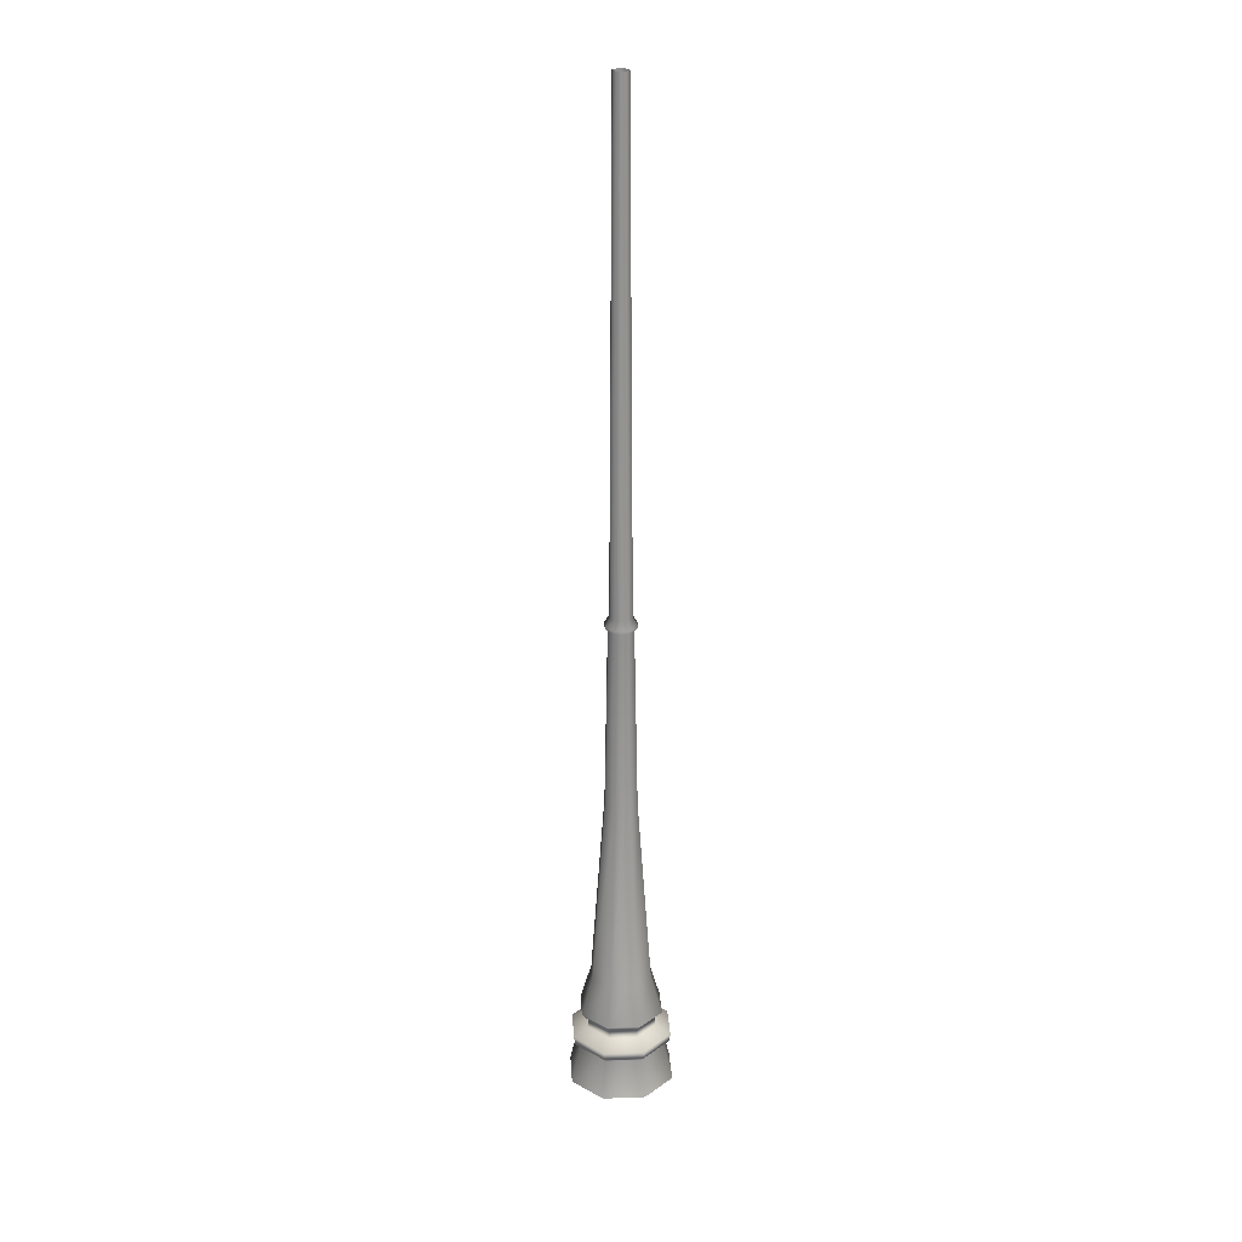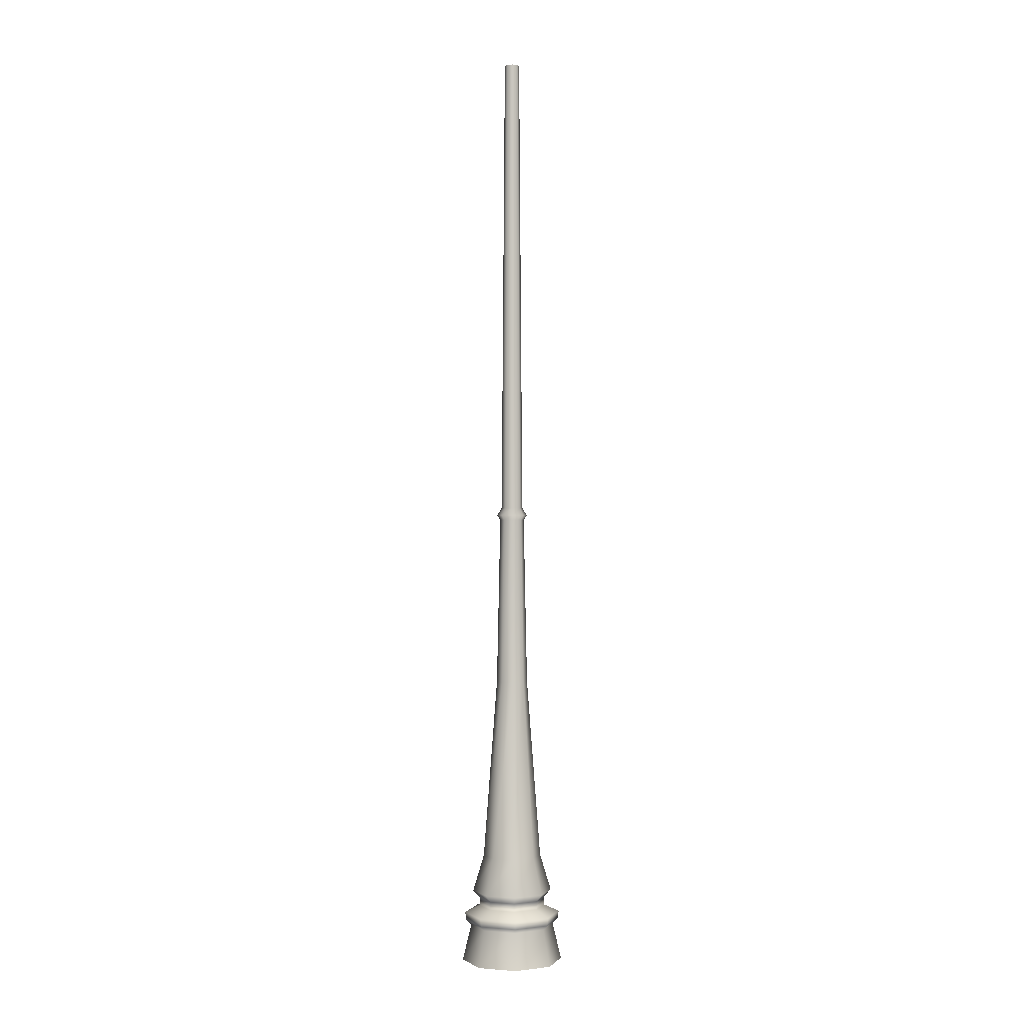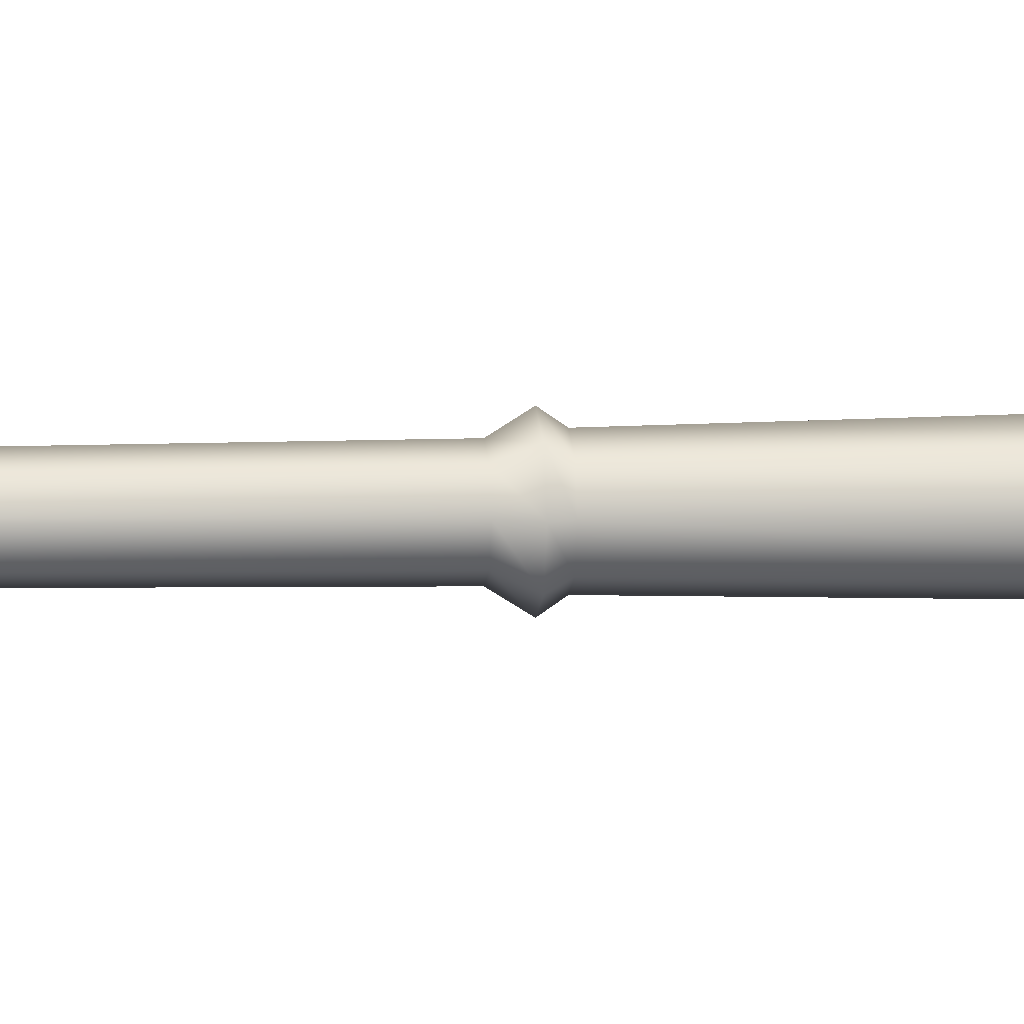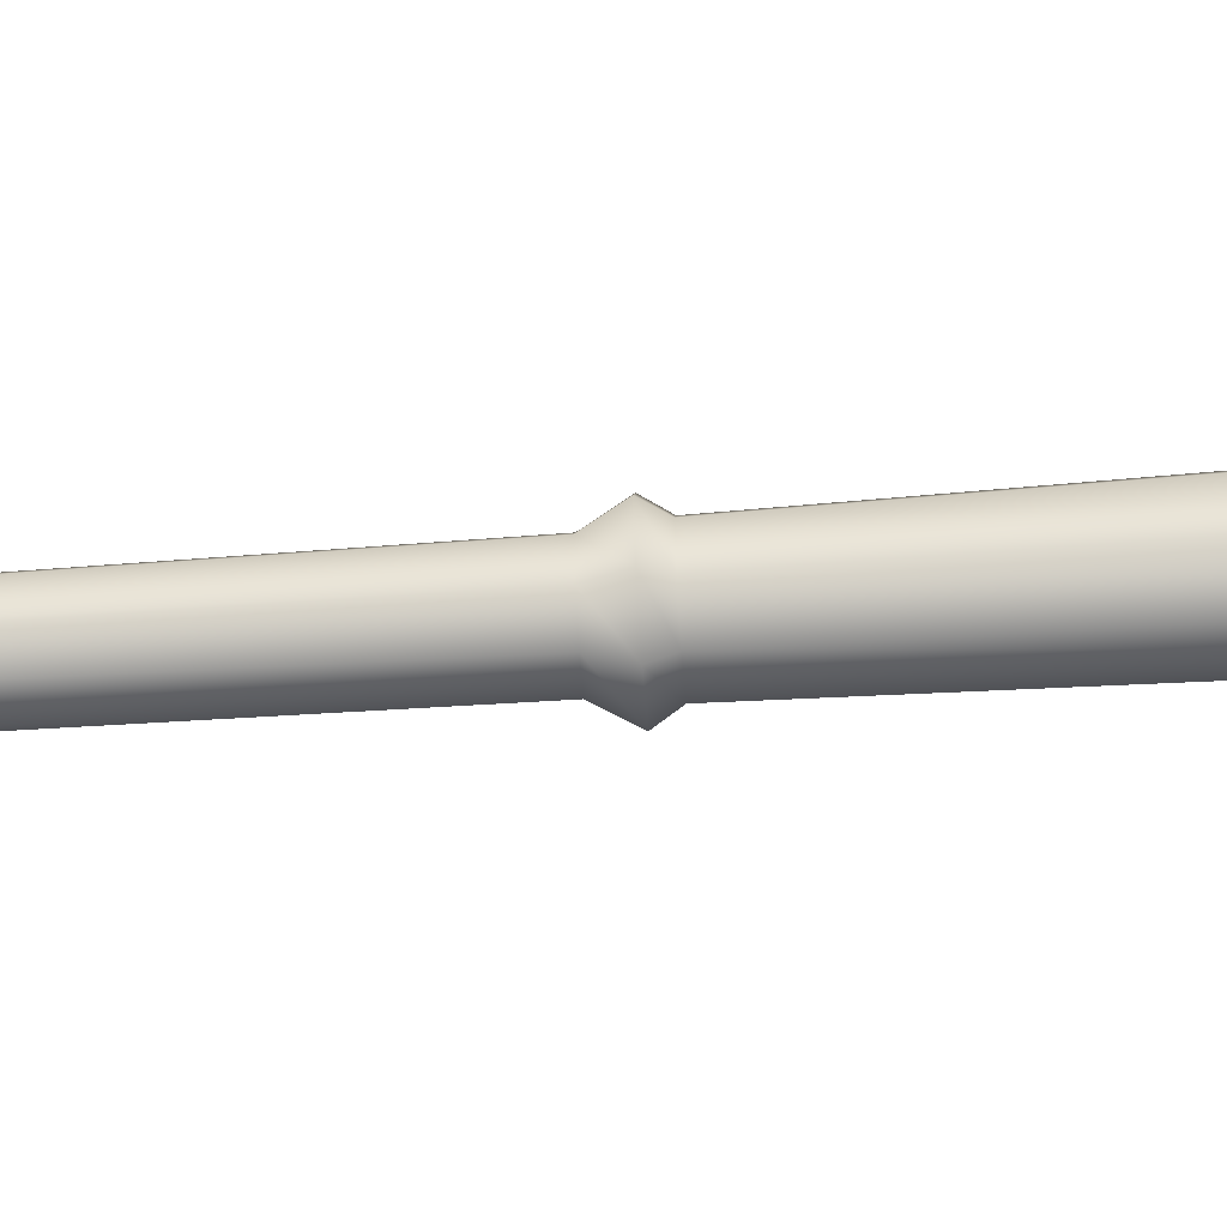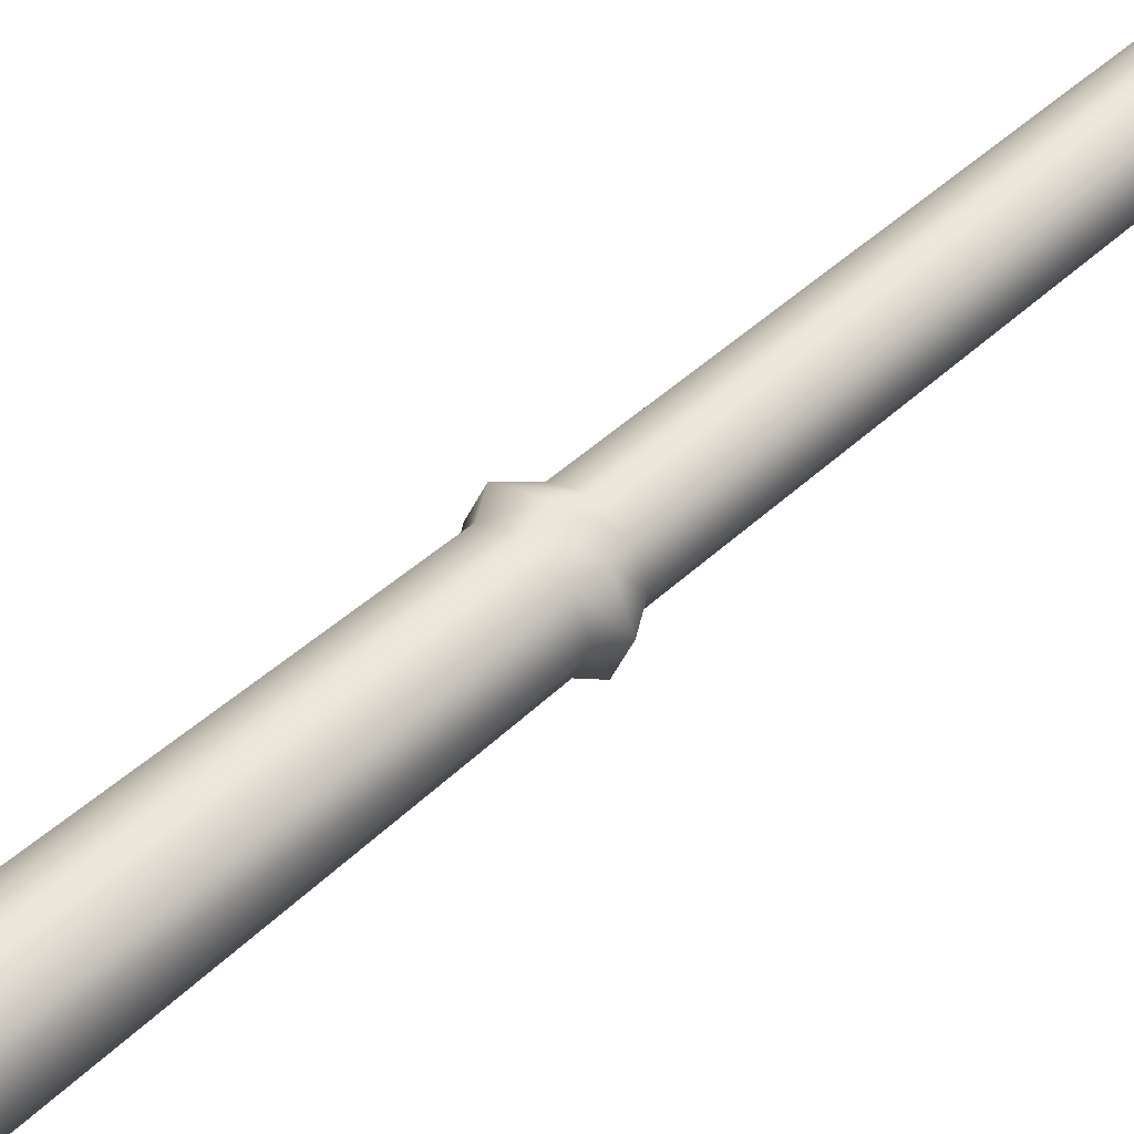
<metadata>
{"format":"obj","ext":"obj","renderer":"f3d","projection":"perspective","resolution":1024,"background":"white","views":[{"elev":24.3,"azim":109.0,"up":"+Y"},{"elev":-0.2,"azim":-3.9,"up":"+Y"},{"elev":5.5,"azim":-96.1,"up":"+Z"},{"elev":-65.6,"azim":-86.1,"up":"+Z"},{"elev":46.3,"azim":43.3,"up":"+Z"}]}
</metadata>
<code>
g default
v 0.5434 0.000692 -0.5434
v 0 0.000692 -0.7685
v -0.5434 0.000692 -0.5434
v -0.7685 0.000692 0
v -0.5434 0.000692 0.5434
v 0 0.000692 0.7685
v 0.5434 0.000692 0.5434
v 0.7685 0.000692 0
v 0.0791 13.97 -0.0791
v 0 13.97 -0.1119
v -0.0791 13.97 -0.0791
v -0.1119 13.97 0
v -0.0791 13.97 0.0791
v 0 13.97 0.1119
v 0.0791 13.97 0.0791
v 0.1119 13.97 0
v 0.4507 0.5454 -0.4507
v 0 0.5454 -0.6373
v -0.4507 0.5454 -0.4507
v -0.6373 0.5454 0
v -0.4507 0.5454 0.4507
v 0 0.5454 0.6373
v 0.4507 0.5454 0.4507
v 0.6373 0.5454 0
v 0.5189 0.7376 -0.5189
v 0.7338 0.7376 0
v 0.5189 0.7376 0.5189
v 0 0.7376 0.7338
v -0.5189 0.7376 0.5189
v -0.7338 0.7376 0
v -0.5189 0.7376 -0.5189
v 0 0.7376 -0.7338
v 0.3551 0.8389 -0.3551
v 0.5022 0.8389 0
v 0.3551 0.8389 0.3551
v 0 0.8389 0.5022
v -0.3551 0.8389 0.3551
v -0.5022 0.8389 0
v -0.3551 0.8389 -0.3551
v 0 0.8389 -0.5022
v 0.429 1.076 -0.429
v 0.6067 1.076 0
v 0.429 1.076 0.429
v 0 1.076 0.6067
v -0.429 1.076 0.429
v -0.6067 1.076 0
v -0.429 1.076 -0.429
v 0 1.076 -0.6067
v 0.353 0.9623 -0.353
v 0 0.9623 -0.4993
v -0.353 0.9623 -0.353
v -0.4993 0.9623 0
v -0.353 0.9623 0.353
v 0 0.9623 0.4993
v 0.353 0.9623 0.353
v 0.4993 0.9623 0
v 0.3118 1.624 -0.3118
v 0.4409 1.624 0
v 0.3118 1.624 0.3118
v 0 1.624 0.4409
v -0.3118 1.624 0.3118
v -0.4409 1.624 0
v -0.3118 1.624 -0.3118
v 0 1.624 -0.4409
v 0.1298 6.863 -0.1298
v 0.1836 6.863 0
v 0.1298 6.863 0.1298
v 0 6.863 0.1836
v -0.1298 6.863 0.1298
v -0.1836 6.863 0
v -0.1298 6.863 -0.1298
v 0 6.863 -0.1836
v 0.1665 4.337 -0.1665
v 0 4.337 -0.2354
v -0.1665 4.337 -0.1665
v -0.2354 4.337 0
v -0.1665 4.337 0.1665
v 0 4.337 0.2354
v 0.1665 4.337 0.1665
v 0.2354 4.337 0
v 0.1647 6.935 -0.1647
v 0.233 6.935 0
v 0.1647 6.935 0.1647
v 0 6.935 0.233
v -0.1647 6.935 0.1647
v -0.2329 6.935 0
v -0.1647 6.935 -0.1647
v 0 6.935 -0.2329
v 0.1149 7.049 -0.1149
v 0.1625 7.049 0
v 0.1149 7.049 0.1149
v 0 7.049 0.1625
v -0.1149 7.049 0.1149
v -0.1625 7.049 0
v -0.1149 7.049 -0.1149
v 0 7.049 -0.1625
v 0.5044 0.6176 -0.5044
v 0 0.6176 -0.7133
v -0.5044 0.6176 -0.5044
v -0.7133 0.6176 0
v -0.5044 0.6176 0.5044
v 0 0.6176 0.7133
v 0.5044 0.6176 0.5044
v 0.7133 0.6176 0
g Lamp_Post_Low
f 97 98 32 25
f 98 99 31 32
f 99 100 30 31
f 100 101 29 30
f 101 102 28 29
f 102 103 27 28
f 103 104 26 27
f 104 97 25 26
f 1 2 18 17
f 2 3 19 18
f 3 4 20 19
f 4 5 21 20
f 5 6 22 21
f 6 7 23 22
f 7 8 24 23
f 8 1 17 24
f 26 25 33 34
f 27 26 34 35
f 28 27 35 36
f 29 28 36 37
f 30 29 37 38
f 31 30 38 39
f 32 31 39 40
f 25 32 40 33
f 56 49 41 42
f 55 56 42 43
f 54 55 43 44
f 53 54 44 45
f 52 53 45 46
f 51 52 46 47
f 50 51 47 48
f 49 50 48 41
f 42 41 57 58
f 43 42 58 59
f 44 43 59 60
f 45 44 60 61
f 46 45 61 62
f 47 46 62 63
f 48 47 63 64
f 41 48 64 57
f 33 40 50 49
f 40 39 51 50
f 39 38 52 51
f 38 37 53 52
f 37 36 54 53
f 36 35 55 54
f 35 34 56 55
f 34 33 49 56
f 80 73 65 66
f 79 80 66 67
f 78 79 67 68
f 77 78 68 69
f 76 77 69 70
f 75 76 70 71
f 74 75 71 72
f 73 74 72 65
f 66 65 81 82
f 67 66 82 83
f 68 67 83 84
f 69 68 84 85
f 70 69 85 86
f 71 70 86 87
f 72 71 87 88
f 65 72 88 81
f 57 64 74 73
f 64 63 75 74
f 63 62 76 75
f 62 61 77 76
f 61 60 78 77
f 60 59 79 78
f 59 58 80 79
f 58 57 73 80
f 82 81 89 90
f 83 82 90 91
f 84 83 91 92
f 85 84 92 93
f 86 85 93 94
f 87 86 94 95
f 88 87 95 96
f 81 88 96 89
f 90 89 9 16
f 91 90 16 15
f 92 91 15 14
f 93 92 14 13
f 94 93 13 12
f 95 94 12 11
f 96 95 11 10
f 89 96 10 9
f 17 18 98 97
f 18 19 99 98
f 19 20 100 99
f 20 21 101 100
f 21 22 102 101
f 22 23 103 102
f 23 24 104 103
f 24 17 97 104

</code>
